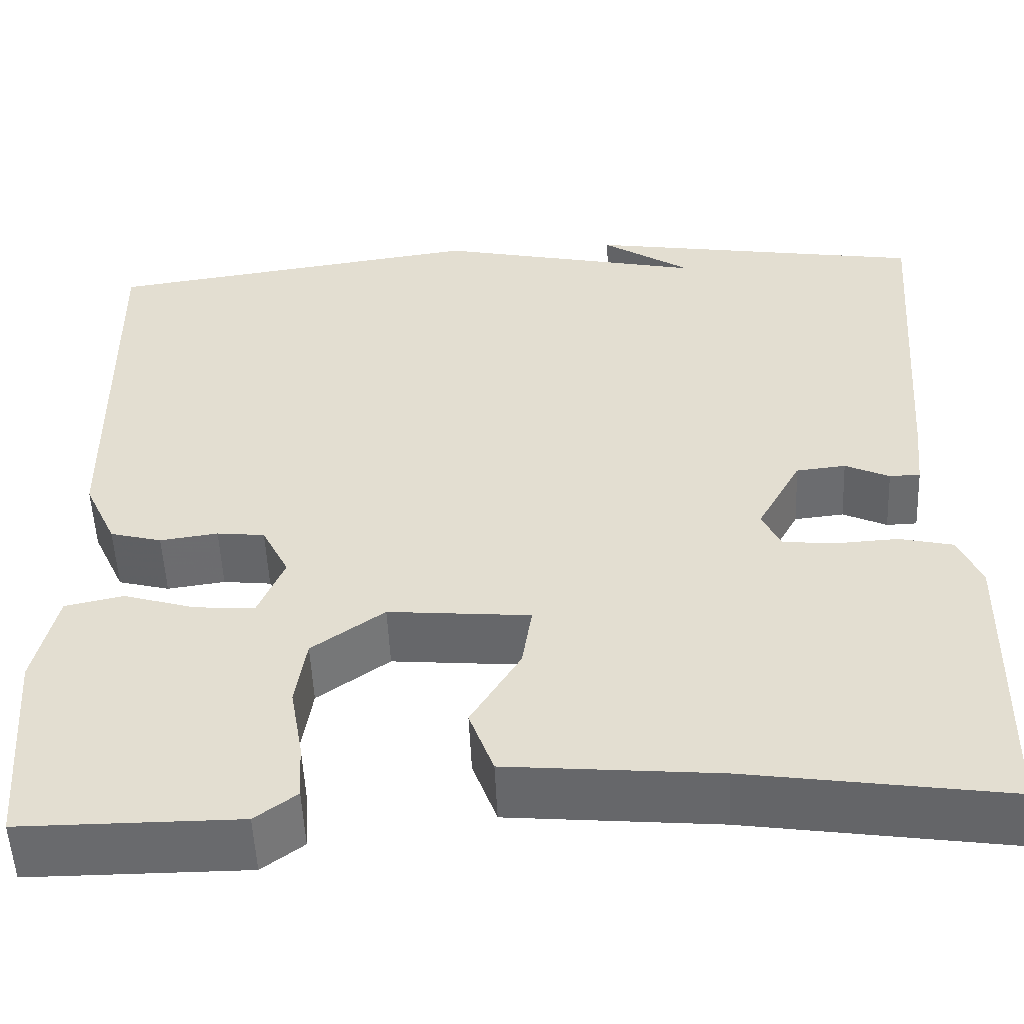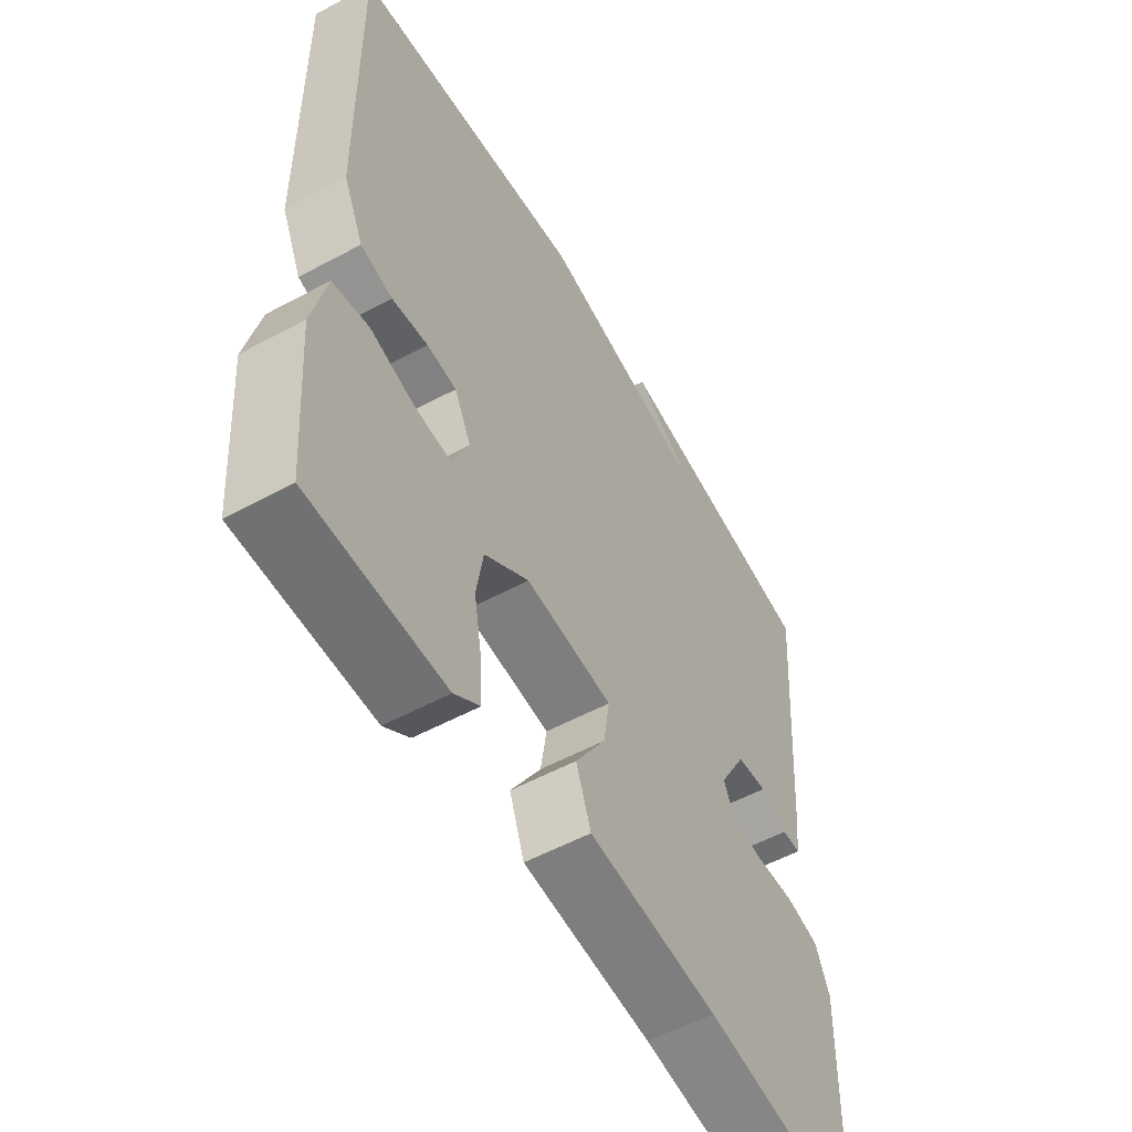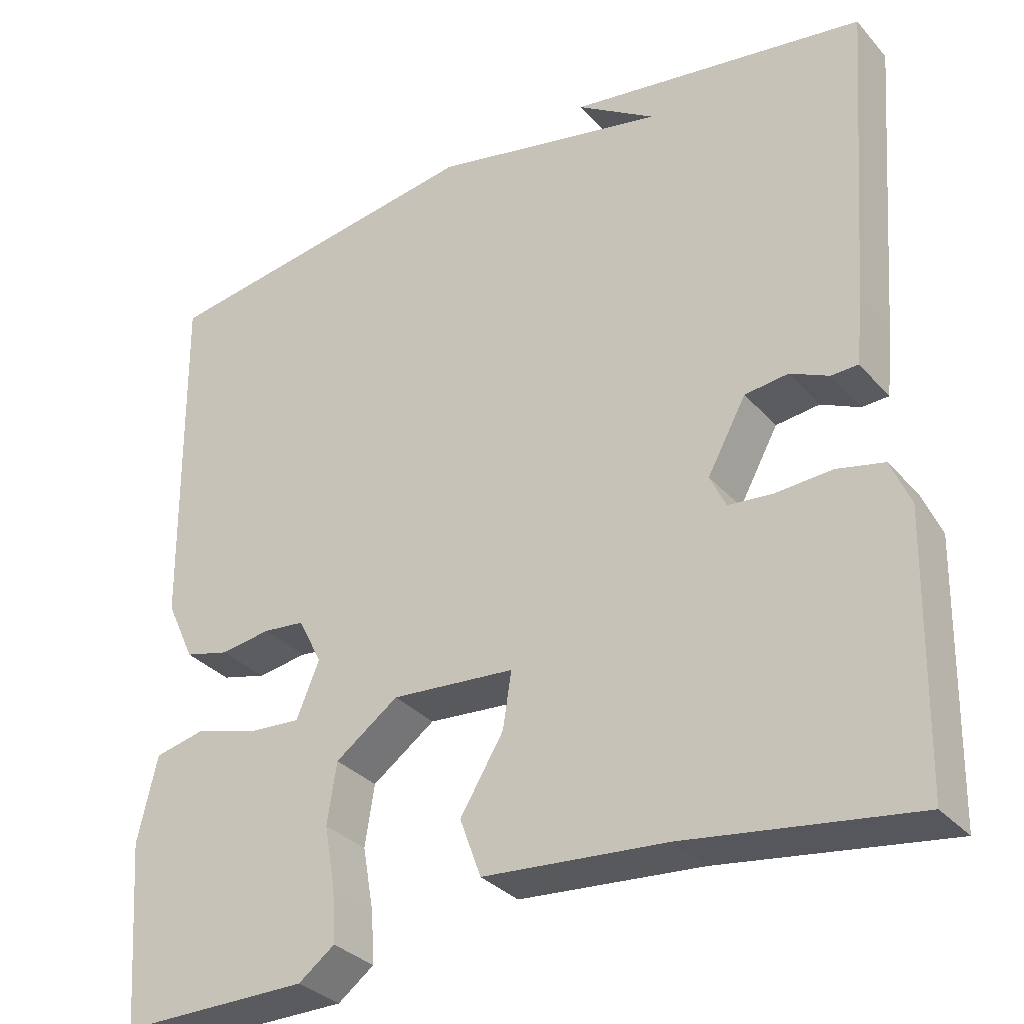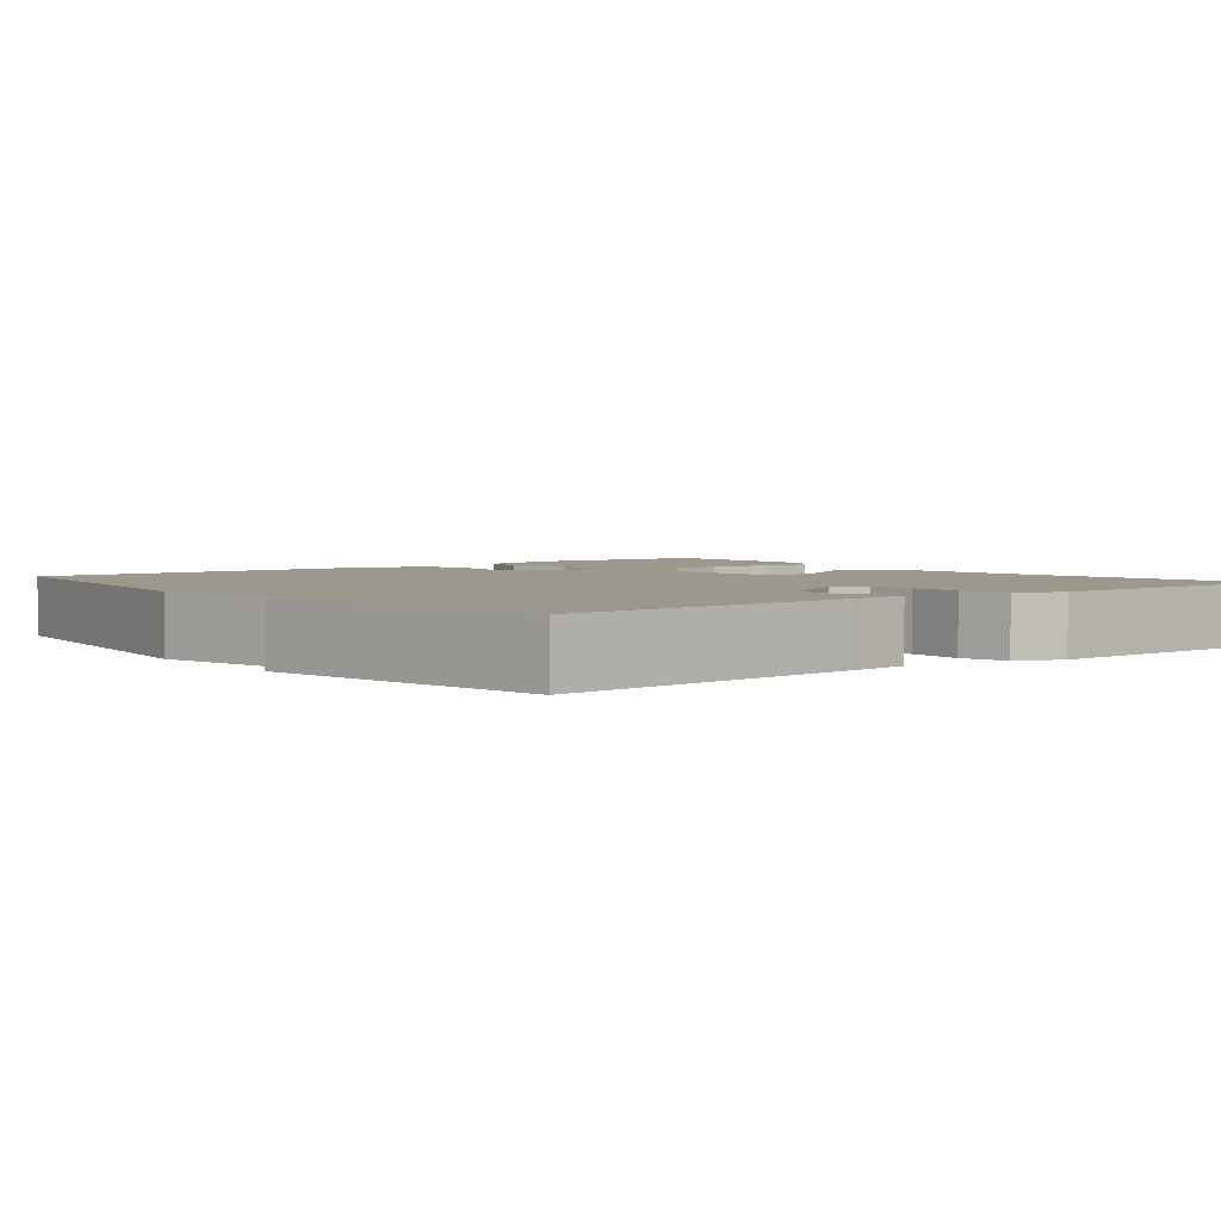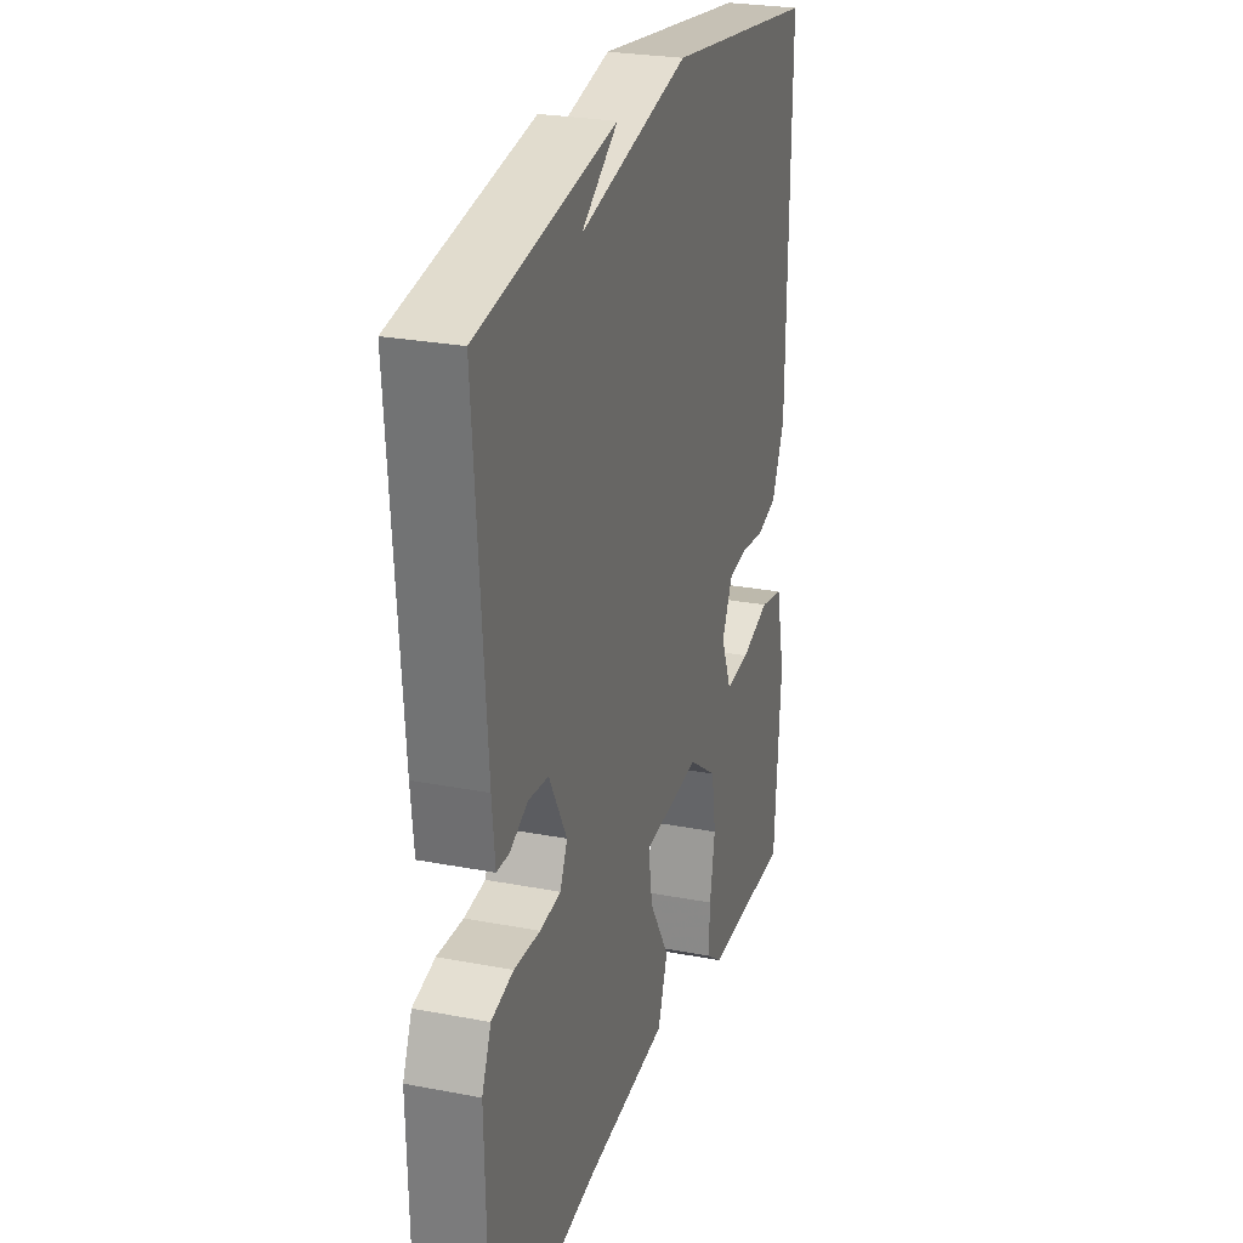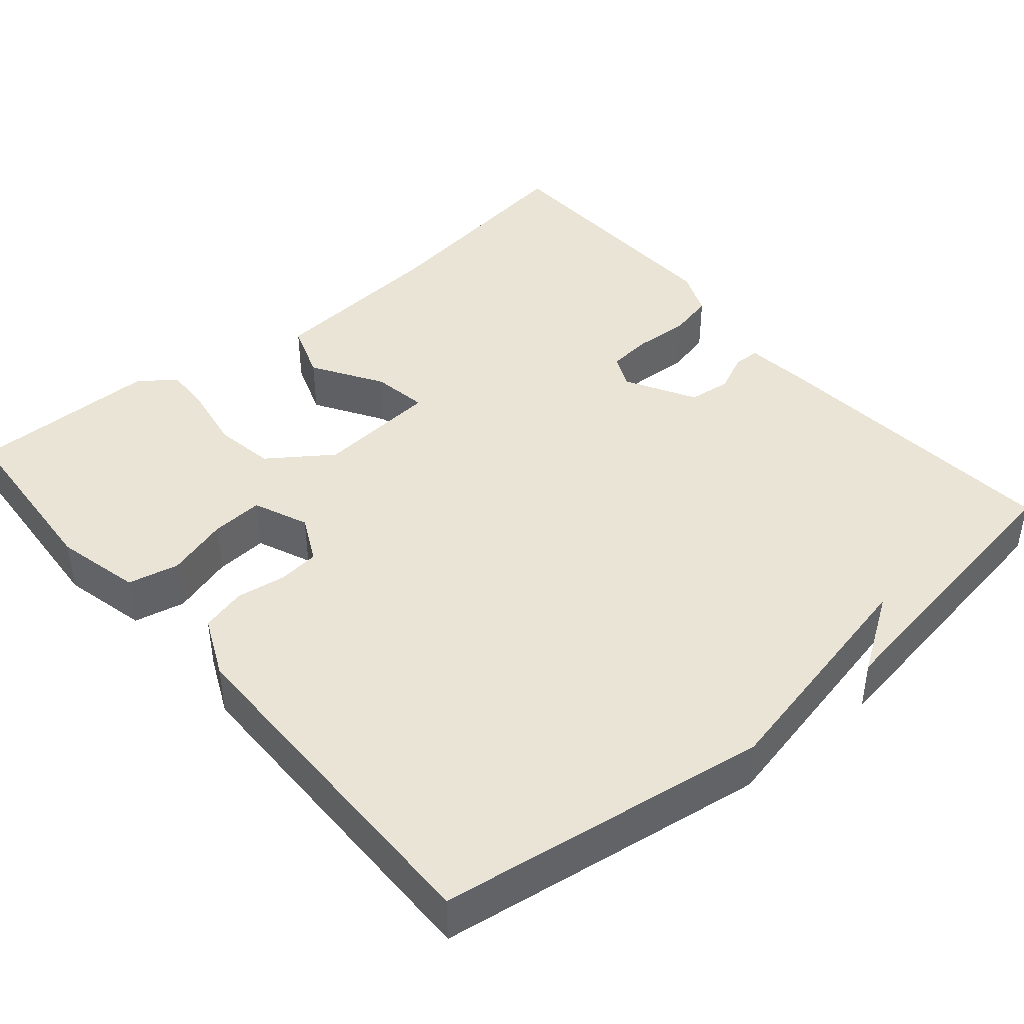
<metadata>
{"format":"obj","ext":"obj","renderer":"f3d","projection":"perspective","resolution":1024,"background":"white","views":[{"elev":-53.0,"azim":2.5,"up":"+Z"},{"elev":-55.3,"azim":-60.4,"up":"+Z"},{"elev":-32.7,"azim":34.3,"up":"+Z"},{"elev":3.2,"azim":51.5,"up":"+Y"},{"elev":26.3,"azim":106.9,"up":"+Z"},{"elev":42.5,"azim":-40.4,"up":"+Y"}]}
</metadata>
<code>
v -0.5 0.07 0.5
v -0.078 0.07 0.561
v 0.222 0.07 0.495
v 0.122 0.07 0.561
v 0.5 0.07 0.5
v 0.47 0.07 0.107
v 0.462 0.07 0.028
v 0.428 0.07 0.027
v 0.379 0.07 0.05
v 0.324 0.07 0.044
v 0.275 0.07 -0.045
v 0.295 0.07 -0.088
v 0.352 0.07 -0.094
v 0.423 0.07 -0.09
v 0.483 0.07 -0.104
v 0.508 0.07 -0.163
v 0.5 0.07 -0.5
v 0.212 0.07 -0.457
v -0.021 0.07 -0.436
v -0.048 0.07 -0.362
v 0.007 0.07 -0.272
v 0.018 0.07 -0.201
v -0.139 0.07 -0.187
v -0.219 0.07 -0.244
v -0.231 0.07 -0.321
v -0.217 0.07 -0.401
v -0.213 0.07 -0.466
v -0.259 0.07 -0.5
v -0.5 0.07 -0.5
v -0.518 0.07 -0.267
v -0.493 0.07 -0.158
v -0.428 0.07 -0.144
v -0.349 0.07 -0.168
v -0.282 0.07 -0.173
v -0.253 0.07 -0.103
v -0.283 0.07 -0.043
v -0.336 0.07 -0.037
v -0.4 0.07 -0.046
v -0.457 0.07 -0.031
v -0.493 0.07 0.047
v -0.5 0 0.5
v -0.078 0 0.561
v 0.222 0 0.495
v 0.122 0 0.561
v 0.5 0 0.5
v 0.47 0 0.107
v 0.462 0 0.028
v 0.428 0 0.027
v 0.379 0 0.05
v 0.324 0 0.044
v 0.275 0 -0.045
v 0.295 0 -0.088
v 0.352 0 -0.094
v 0.423 0 -0.09
v 0.483 0 -0.104
v 0.508 0 -0.163
v 0.5 0 -0.5
v 0.212 0 -0.457
v -0.021 0 -0.436
v -0.048 0 -0.362
v 0.007 0 -0.272
v 0.018 0 -0.201
v -0.139 0 -0.187
v -0.219 0 -0.244
v -0.231 0 -0.321
v -0.217 0 -0.401
v -0.213 0 -0.466
v -0.259 0 -0.5
v -0.5 0 -0.5
v -0.518 0 -0.267
v -0.493 0 -0.158
v -0.428 0 -0.144
v -0.349 0 -0.168
v -0.282 0 -0.173
v -0.253 0 -0.103
v -0.283 0 -0.043
v -0.336 0 -0.037
v -0.4 0 -0.046
v -0.457 0 -0.031
v -0.493 0 0.047
f 1 2 3
f 40 1 3
f 39 40 3
f 38 39 3
f 37 38 3
f 36 37 3
f 35 36 3
f 34 35 3
f 31 32 33
f 30 31 33
f 29 30 33
f 28 29 33
f 27 28 33
f 26 27 33
f 25 26 33
f 24 25 33 34
f 23 24 34 3
f 18 19 20 21
f 18 21 22
f 17 18 22
f 16 17 22
f 15 16 22
f 14 15 22
f 13 14 22
f 12 13 22 23
f 7 8 9
f 6 7 9
f 5 6 9
f 5 9 10
f 3 4 5
f 3 5 10 11
f 11 12 23
f 3 11 23
f 43 42 41
f 43 41 80
f 43 80 79
f 43 79 78
f 43 78 77
f 43 77 76
f 43 76 75
f 43 75 74
f 73 72 71
f 73 71 70
f 73 70 69
f 73 69 68
f 73 68 67
f 73 67 66
f 73 66 65
f 74 73 65 64
f 43 74 64 63
f 61 60 59 58
f 62 61 58
f 62 58 57
f 62 57 56
f 62 56 55
f 62 55 54
f 62 54 53
f 63 62 53 52
f 49 48 47
f 49 47 46
f 49 46 45
f 50 49 45
f 45 44 43
f 51 50 45 43
f 63 52 51
f 63 51 43
f 1 41 42 2
f 2 42 43 3
f 3 43 44 4
f 4 44 45 5
f 5 45 46 6
f 6 46 47 7
f 7 47 48 8
f 8 48 49 9
f 9 49 50 10
f 10 50 51 11
f 11 51 52 12
f 12 52 53 13
f 13 53 54 14
f 14 54 55 15
f 15 55 56 16
f 16 56 57 17
f 17 57 58 18
f 18 58 59 19
f 19 59 60 20
f 20 60 61 21
f 21 61 62 22
f 22 62 63 23
f 23 63 64 24
f 24 64 65 25
f 25 65 66 26
f 26 66 67 27
f 27 67 68 28
f 28 68 69 29
f 29 69 70 30
f 30 70 71 31
f 31 71 72 32
f 32 72 73 33
f 33 73 74 34
f 34 74 75 35
f 35 75 76 36
f 36 76 77 37
f 37 77 78 38
f 38 78 79 39
f 39 79 80 40
f 40 80 41 1

</code>
